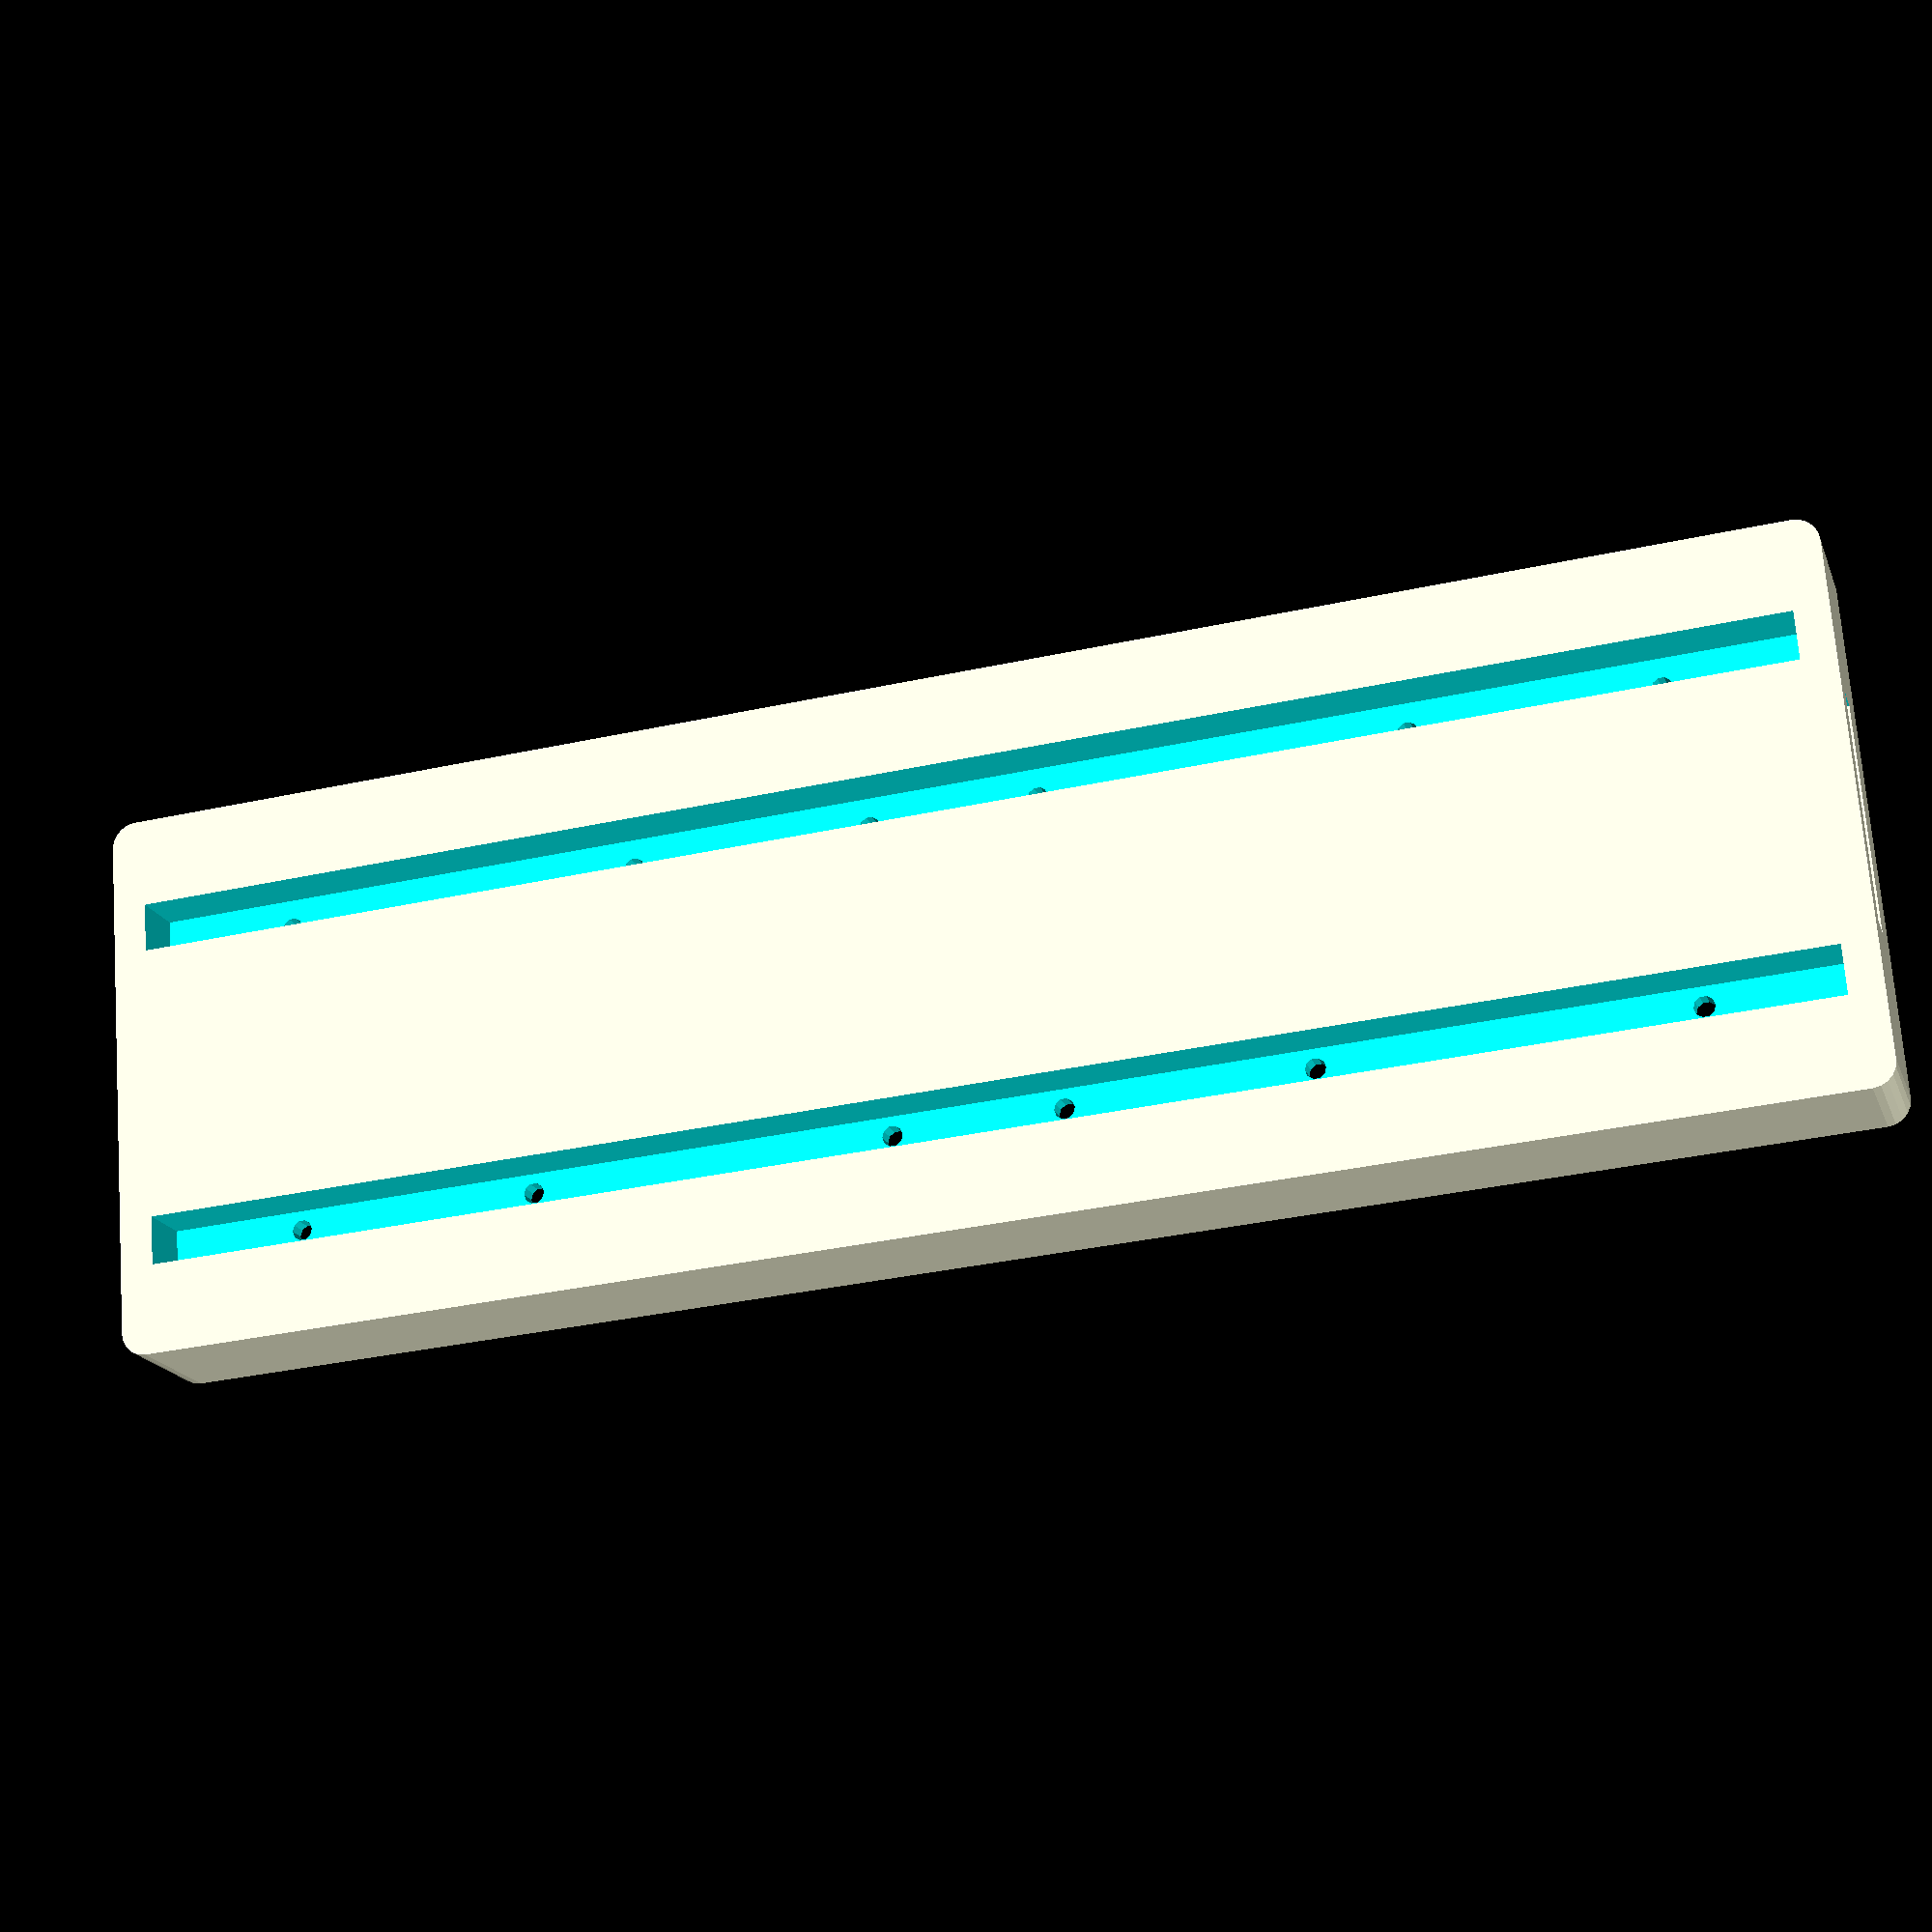
<openscad>
// Thickness of all thin walls.
wallThickness = 2;

// Dimensions of one display module.
displayDims = [160, 80, 14.6];

// Display module layout.
displayLayout=[2,1];

// Width of the bevel around the displays.
bevelWidth = 17;

displaySideMountWidth = 15;

// Radius of the exterior bevel.
bevelRadius = 5;

// Height of cavity for electronic components.
circuitHeight = 53;

// Depth of the electronics compartment.
circuitDepth = 12;

// Whether a cutout should be added for power/buttons.
portCutout = true;

// Dimensions of the power/button cutout on the side of the unit.
portCutoutDims = [46,7];

// Height of the port cutout from the bottom of the electronics compartment.
portCutoutHeightFromBase = 5; // .1

// Radius for screw holes.
screwHoleRadius = 2.1;

// Positions of screw holes for each display, relative to the display's bottom-left corner.
screwPositions = [
    [17.5, 7.5],
    [92.5, 7.5],
    [142.5, 7.5],
    [17.5, 72.5],
    [67.5, 72.5],
    [142.5, 72.5],
];

// Width of channels for screws.
screwCutoutWidth = 10;

// Radius for post holes.
postHoleRadius = 2;

// Positions of post holes for each display, relative to the display's bottom-left corner.
postPositions = [
    [152.5, 24.5],
    [7.5, 55.5]
];

// If set, cut the model in half to be printed in two parts.
sliceInHalf = false;

// If sliceInHalf is set, how much the two halves should overlap.
topHalfOverhang = 50;

epsilon = .01;

$fn = $preview ? 20 : 70;

function hadamard(v1, v2) = 
    [v1.x*v2.x, v1.y*v2.y, v1.z*v2.z];

displayVolume = hadamard([displayLayout.x, displayLayout.y, 1], displayDims);

module mounting_holes() { 
    for(disX = [0:displayLayout.x-1]) {
        for(disY = [0:displayLayout.y-1]) {
            displayOffset = [displayDims.x * disX, displayDims.y * disY, 0];
            
            translate(displayOffset) {
                for(pos = screwPositions) {
                    translate([pos.x, pos.y, -epsilon])
                    cylinder(h=wallThickness + 2*epsilon, r=screwHoleRadius, $fn=10);
                }
                
                for(pos = postPositions) {
                    translate([pos.x, pos.y, -epsilon])
                    cylinder(h=wallThickness + 2*epsilon, r=postHoleRadius, $fn=10);
                }
            }
        }
    }
}


module beveled_box(dims, radius, bevelTopEdges) {
    topZ = bevelTopEdges ? 1 : 2.5;
    sphereOffsets = [
        [0,0,topZ],
        [0,1,topZ],
        [1,0,topZ],
        [1,1,topZ],
        [0,0,-1.5],
        [0,1,-1.5],
        [1,0,-1.5],
        [1,1,-1.5]
    ];
    
    radiusOffset = radius*[1,1,1];
    dimsOffset = dims - 2*radiusOffset;
    
    intersection() {
        hull() {
            for(o = sphereOffsets) {
            translate(radiusOffset + hadamard(o, dimsOffset))
                sphere(radius);
            }
        };
        
        cube(dims);
    }
}


module front() {
    frameDims = displayVolume
        + [0,0,1]*wallThickness
        + [1,1,0]*2*bevelWidth;
    
    displayOffset = [bevelWidth,bevelWidth,wallThickness];
    
    //backCutoutDims = hadamard([1,1,0],displayVolume) - [2,2,0]*displayMountWidth + [0,0,wallThickness] + [0,0,2*epsilon];
    
    backCutoutDims = [
        displayVolume.x - 2*displaySideMountWidth,
        circuitHeight,
        wallThickness + 2*epsilon
    ];
    
    backCutoutOffset = hadamard([.5,.5,0], frameDims) - hadamard([.5,.5,0], backCutoutDims);
    
    intersection() {
        difference() {
            beveled_box(frameDims, bevelRadius, true);
            
            translate(displayOffset)
            cube(displayVolume);
            
            translate(backCutoutOffset)
            translate([0,0,-epsilon])
                cube(backCutoutDims);
            
            translate(displayOffset)
            translate([0,0,-wallThickness])    
            mounting_holes();
        }
        
        
        
        if(sliceInHalf) {
            overhangHull1 = [
                .5*frameDims.x + .5*topHalfOverhang,
                .5*frameDims.y,
                frameDims.z
            ];
            
            overhangHull2 = [
                .5*frameDims.x - .5*topHalfOverhang,
                .5*frameDims.y,
                frameDims.z
            ];
            
            union() {
                cube(overhangHull1);
                
                translate([0,.5*frameDims.y, 0])
                cube(overhangHull2);
            }
        }
    }
}

module back() {
    frameDims = hadamard([1,1,0], displayVolume)
        + [0,0,1]*circuitDepth
        + [0,0,1]*wallThickness
        + [1,1,0]*2*bevelWidth;
    
    displayOffset = [bevelWidth, bevelWidth, frameDims.z];
    
    circuitCutoutDims = [ 
        frameDims.x - 2*wallThickness,
        circuitHeight,
        circuitDepth + epsilon
    ];
    
    offsetToCircuitCutout = [
        wallThickness,
        .5*frameDims.y - .5*circuitCutoutDims.y,
        wallThickness
    ];
    
    portCutoutDimsRotated = [wallThickness, portCutoutDims.x, portCutoutDims.y];
    offsetToPortCutout = [
        0,
        (frameDims.y - portCutoutDimsRotated.y)/2,
        wallThickness + portCutoutHeightFromBase
    ];
    
    screwBackCutoutDims = [
        frameDims.x - 2*wallThickness - 2*bevelRadius,
        screwCutoutWidth,
        frameDims.z - wallThickness
    ];
    
    offsetToScrewBackCutout1 = [
        wallThickness + bevelRadius,
        offsetToCircuitCutout.y - wallThickness - screwCutoutWidth,
        0
    ];
    
    offsetToScrewBackCutout2 = [
        offsetToScrewBackCutout1.x,
        frameDims.y - offsetToScrewBackCutout1.y - screwCutoutWidth,
        offsetToScrewBackCutout1.z
    ];
    
    translate([0,0,-frameDims.z])
    intersection() {
        difference() {
            beveled_box(frameDims, bevelRadius, false);
            
            translate(offsetToCircuitCutout)
                cube(circuitCutoutDims);
            
            if(portCutout) {
                translate(offsetToPortCutout)
                translate(epsilon*[-1,0,0])
                    cube(portCutoutDimsRotated + epsilon*[2,0,1]);
            }
            
            translate(offsetToScrewBackCutout1)
            translate(epsilon*[0,0,-1])
            cube(screwBackCutoutDims + epsilon*[0,0,1]);
           
            translate(offsetToScrewBackCutout2)
            translate(epsilon*[0,0,-1])
            cube(screwBackCutoutDims + epsilon*[0,0,1]);
            
            translate(displayOffset)
            translate([0,0,-wallThickness])
            mounting_holes();
        }
            
        if(sliceInHalf) {
            sliceDims = [.5*frameDims.x, frameDims.y, frameDims.z];
            cube(sliceDims);
        }
    }
}

union() {
    front();
    back();
}
</openscad>
<views>
elev=198.0 azim=184.5 roll=343.8 proj=p view=wireframe
</views>
